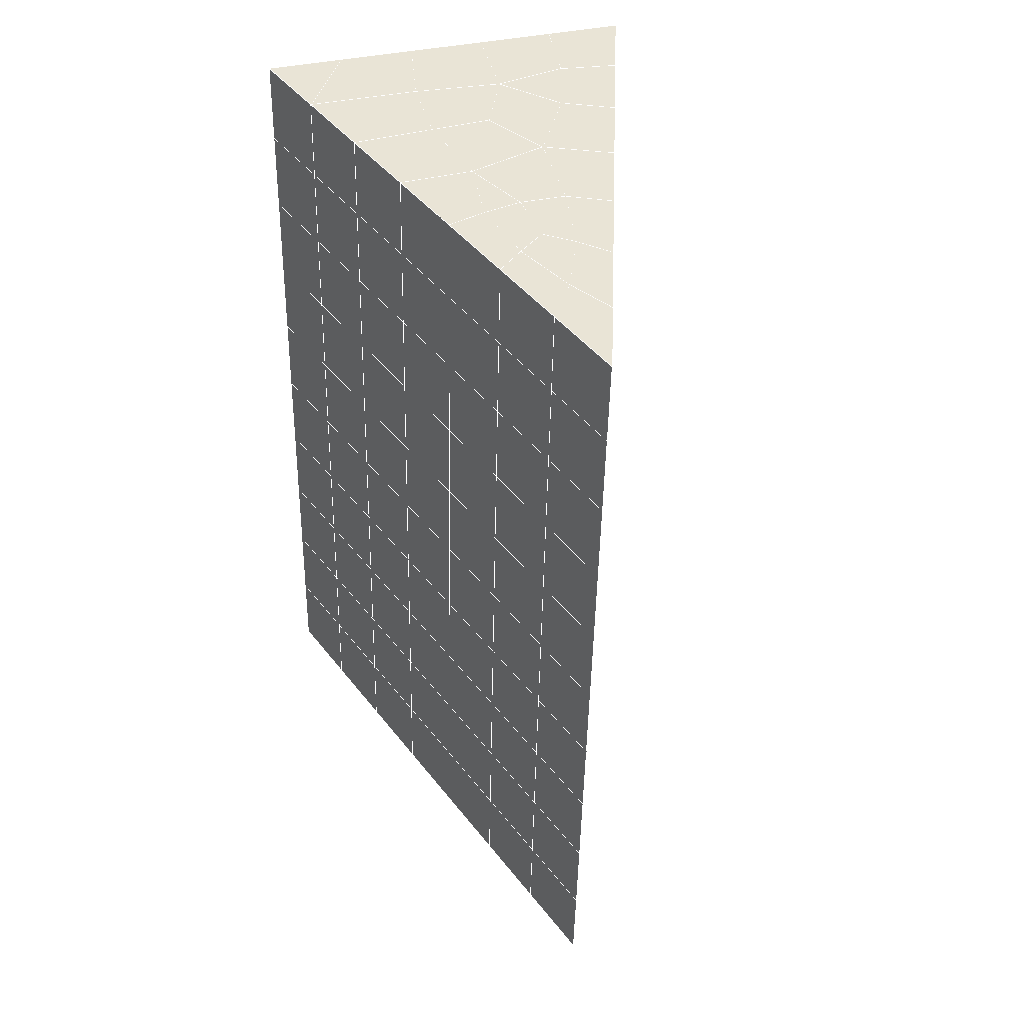
<metadata>
{"format":"obj","ext":"obj","renderer":"f3d","projection":"perspective","resolution":1024,"background":"white","views":[{"elev":38.3,"azim":-16.0,"up":"+Z"}]}
</metadata>
<code>
v 49 14.35 20.7
v 51 14.35 20.7
v 50.89 12.41 20.57
v 49.04 12.1 20.54
v 49 14.2 22.9
v 51 14.2 22.9
v 49 14.05 25.09
v 51 14.05 25.09
v 49 13.89 27.29
v 51 13.89 27.29
v 49 13.74 29.48
v 51 13.74 29.48
v 49 13.59 31.68
v 51 13.59 31.68
v 49 13.43 33.87
v 51 13.43 33.87
v 49 13.28 36.07
v 51 13.28 36.07
v 49 13.13 38.26
v 51 13.13 38.26
v 49 12.97 40.45
v 51 12.97 40.45
v 49 12.82 42.65
v 51 12.82 42.65
v 48.58 10.66 42.5
v 50.89 10.49 42.49
v 48.54 8.67 42.36
v 50.12 8.758 42.36
v 49.04 6.461 42.2
v 51.13 7.138 42.25
v 49.84 4.793 42.09
v 51.02 4.776 42.09
v 49.96 3.312 41.98
v 50.69 2.803 41.95
v 49.26 2.735 41.94
v 49.99 1.13 41.83
v 48.57 2.131 41.9
v 49.29 -0.006832 41.75
v 48.57 2.284 39.71
v 49.29 0.1467 39.56
v 48.57 2.438 37.51
v 49.29 0.3002 37.36
v 48.57 2.591 35.32
v 49.29 0.4533 35.17
v 48.57 2.745 33.12
v 49.29 0.607 32.97
v 48.57 2.898 30.93
v 49.29 0.7607 30.78
v 48.57 3.052 28.73
v 49.29 0.9141 28.58
v 48.57 3.205 26.54
v 49.29 1.067 26.39
v 48.57 3.359 24.34
v 49.29 1.221 24.2
v 48.57 3.512 22.15
v 49.29 1.374 22
v 48.57 3.666 19.95
v 49.29 1.528 19.81
v 50.01 4.037 19.98
v 50 2.15 19.85
v 51.43 3.665 19.96
v 50.71 1.527 19.81
v 51.43 3.512 22.15
v 50.71 1.374 22
v 51.43 3.359 24.34
v 50.71 1.221 24.2
v 51.43 3.205 26.54
v 50.71 1.067 26.39
v 51.43 3.052 28.73
v 50.71 0.9138 28.58
v 51.43 2.898 30.93
v 50.71 0.7604 30.78
v 51.43 2.745 33.12
v 50.71 0.6068 32.97
v 51.43 2.591 35.32
v 50.71 0.4537 35.17
v 51.43 2.438 37.51
v 50.71 0.3001 37.36
v 51.43 2.284 39.71
v 50.71 0.1467 39.56
v 51.43 2.131 41.9
v 50.71 -0.006787 41.75
v 52.14 4.268 42.05
v 52.14 4.422 39.86
v 52.14 4.576 37.66
v 52.14 4.729 35.47
v 52.14 4.882 33.27
v 52.14 5.036 31.08
v 52.14 5.189 28.88
v 52.14 5.343 26.69
v 52.14 5.496 24.49
v 52.14 5.65 22.3
v 52.14 5.803 20.1
v 50.04 6.663 20.17
v 47.86 5.803 20.1
v 47.86 5.65 22.3
v 47.86 5.496 24.49
v 47.86 5.343 26.69
v 47.86 5.189 28.88
v 47.86 5.036 31.08
v 47.86 4.882 33.27
v 47.86 4.729 35.47
v 47.86 4.575 37.66
v 47.86 4.422 39.86
v 47.86 4.269 42.05
v 48.84 4.571 42.07
v 50 -2.144 41.6
v 50 -1.991 39.41
v 50 -1.838 37.21
v 50 -1.684 35.02
v 50 -1.53 32.82
v 50 -1.377 30.63
v 50 -1.224 28.43
v 50 -1.07 26.24
v 50 -0.9167 24.05
v 50 -0.7633 21.85
v 50 -0.6099 19.66
v 51.49 8.676 20.31
v 52.86 7.941 20.25
v 52.19 10.4 20.43
v 53.57 10.08 20.4
v 52.62 12.38 20.56
v 54.29 12.22 20.55
v 53 14.35 20.7
v 55 14.35 20.7
v 53 14.2 22.9
v 55 14.2 22.9
v 53 14.05 25.09
v 55 14.05 25.09
v 53 13.89 27.29
v 55 13.89 27.29
v 53 13.74 29.48
v 55 13.74 29.48
v 53 13.59 31.68
v 55 13.59 31.68
v 53 13.43 33.87
v 55 13.43 33.87
v 53 13.28 36.06
v 55 13.28 36.07
v 53 13.13 38.26
v 55 13.13 38.26
v 53 12.97 40.45
v 55 12.97 40.45
v 53 12.82 42.65
v 55 12.82 42.65
v 52.76 10.87 42.51
v 54.29 10.68 42.5
v 52.24 9.131 42.39
v 53.57 8.544 42.35
v 52.86 6.406 42.2
v 47.14 6.406 42.2
v 46.43 8.544 42.35
v 45.71 10.68 42.5
v 47 12.82 42.65
v 47 12.97 40.45
v 47 13.13 38.26
v 47 13.28 36.06
v 47 13.43 33.87
v 47 13.59 31.68
v 47 13.74 29.48
v 47 13.89 27.29
v 47 14.05 25.09
v 47 14.2 22.9
v 47 14.35 20.7
v 47.23 12.42 20.57
v 48.83 8.865 20.32
v 50.46 10.34 20.42
v 47.14 7.941 20.25
v 47.14 7.787 22.45
v 47.14 7.634 24.64
v 47.14 7.48 26.84
v 47.14 7.327 29.03
v 47.14 7.174 31.23
v 47.14 7.02 33.42
v 47.14 6.867 35.62
v 47.14 6.713 37.81
v 47.14 6.56 40.01
v 52.86 7.787 22.45
v 52.86 7.634 24.64
v 52.86 7.48 26.84
v 52.86 7.327 29.03
v 52.86 7.173 31.23
v 52.86 7.02 33.42
v 52.86 6.867 35.62
v 52.86 6.713 37.81
v 52.86 6.559 40.01
v 53.57 8.697 40.16
v 53.57 8.851 37.96
v 53.57 9.004 35.77
v 53.57 9.158 33.57
v 53.57 9.311 31.38
v 53.57 9.465 29.18
v 53.57 9.618 26.99
v 53.57 9.771 24.79
v 53.57 9.925 22.6
v 54.29 10.83 40.3
v 54.29 10.99 38.11
v 54.29 11.14 35.92
v 54.29 11.3 33.72
v 54.29 11.45 31.53
v 54.29 11.6 29.33
v 54.29 11.76 27.14
v 54.29 11.91 24.94
v 54.29 12.06 22.75
v 47.79 10.73 20.45
v 46.43 10.08 20.4
v 46.43 9.925 22.6
v 46.43 9.771 24.79
v 46.43 9.618 26.99
v 46.43 9.464 29.18
v 46.43 9.311 31.38
v 46.43 9.158 33.57
v 46.43 9.004 35.77
v 46.43 8.851 37.96
v 46.43 8.697 40.16
v 45.71 12.22 20.55
v 45.71 12.06 22.75
v 45.71 11.91 24.94
v 45.71 11.76 27.14
v 45.71 11.6 29.33
v 45.71 11.45 31.53
v 45.71 11.3 33.72
v 45.71 11.14 35.92
v 45.71 10.99 38.11
v 45.71 10.84 40.3
v 45 14.35 20.7
v 45 14.2 22.9
v 45 14.05 25.09
v 45 13.89 27.29
v 45 13.74 29.48
v 45 13.59 31.68
v 45 13.43 33.87
v 45 13.28 36.07
v 45 13.13 38.26
v 45 12.97 40.45
v 45 12.82 42.65
v 49.96 3.312 41.98
v 49.84 4.793 42.09
v 49.04 6.461 42.2
v 47.14 6.406 42.2
v 47.14 6.56 40.01
v 47.86 4.422 39.86
v 48.57 2.284 39.71
v 49.29 0.1467 39.56
v 49.29 -0.006832 41.75
v 50 -2.144 41.6
v 50.71 -0.006787 41.75
v 50.71 0.1467 39.56
v 51.43 2.284 39.71
v 51.43 2.131 41.9
v 52.14 4.268 42.05
v 51.02 4.776 42.09
v 51.13 7.138 42.25
v 48.84 4.571 42.07
v 47.86 4.269 42.05
v 48.57 2.131 41.9
v 49.99 1.13 41.83
v 50.69 2.803 41.95
v 49.26 2.735 41.94
v 48.57 2.438 37.51
v 47.86 4.575 37.66
v 47.14 6.713 37.81
v 46.43 8.851 37.96
v 46.43 8.697 40.16
v 46.43 8.544 42.35
v 48.54 8.67 42.36
v 52.24 9.131 42.39
v 50.89 10.49 42.49
v 50.12 8.758 42.36
v 52.86 6.406 42.2
v 52.14 4.422 39.86
v 51.43 2.438 37.51
v 50.71 0.3001 37.36
v 50 -1.991 39.41
v 45.71 10.68 42.5
v 45.71 10.84 40.3
v 45.71 10.99 38.11
v 45.71 11.14 35.92
v 46.43 9.004 35.77
v 47.14 6.867 35.62
v 47.86 4.729 35.47
v 52.76 10.87 42.51
v 53.57 8.544 42.35
v 53.57 8.697 40.15
v 52.86 6.559 40.01
v 52.86 6.713 37.81
v 52.14 4.576 37.66
v 52.14 4.729 35.47
v 51.43 2.591 35.32
v 51.43 2.745 33.12
v 50.71 0.6068 32.97
v 50.71 0.4537 35.17
v 50 -1.684 35.02
v 50 -1.838 37.21
v 49.29 0.3002 37.36
v 54.29 10.68 42.5
v 53 12.82 42.65
v 51 12.82 42.65
v 48.58 10.66 42.5
v 55 12.82 42.65
v 55 12.97 40.45
v 55 13.13 38.26
v 55 13.28 36.07
v 54.29 11.14 35.91
v 54.29 11.3 33.72
v 53.57 9.158 33.57
v 53.57 9.311 31.38
v 52.86 7.173 31.23
v 52.86 7.327 29.03
v 52.14 5.189 28.88
v 52.14 5.343 26.69
v 51.43 3.205 26.54
v 51.43 3.359 24.34
v 50.71 1.221 24.2
v 50.71 1.067 26.39
v 50 -1.07 26.24
v 50 -1.224 28.43
v 49.29 0.9141 28.58
v 49.29 0.7607 30.78
v 48.57 2.898 30.93
v 48.57 2.745 33.12
v 47.86 4.882 33.27
v 48.57 2.591 35.32
v 49.29 0.607 32.97
v 50 -1.377 30.63
v 50.71 0.9138 28.58
v 51.43 3.052 28.73
v 52.14 5.036 31.08
v 52.86 7.02 33.42
v 53.57 9.004 35.77
v 54.29 10.99 38.11
v 53 13.13 38.26
v 53 12.97 40.45
v 54.29 10.83 40.3
v 53.57 8.851 37.96
v 52.86 6.867 35.62
v 52.14 4.882 33.27
v 51.43 2.898 30.93
v 50.71 0.7604 30.78
v 50 -1.53 32.82
v 49.29 0.4533 35.17
v 51 12.97 40.45
v 49 12.82 42.65
v 45 12.82 42.65
v 45 12.97 40.45
v 45 13.13 38.26
v 45 13.28 36.06
v 45.71 11.3 33.72
v 46.43 9.158 33.57
v 47.14 7.02 33.42
v 47 12.97 40.45
v 49 12.97 40.45
v 51 13.13 38.26
v 53 13.28 36.06
v 55 13.43 33.87
v 54.29 11.45 31.53
v 53.57 9.465 29.18
v 52.86 7.48 26.84
v 52.14 5.496 24.49
v 51.43 3.512 22.15
v 50.71 1.374 22
v 50 -0.9167 24.05
v 49.29 1.067 26.39
v 48.57 3.052 28.73
v 47.86 5.036 31.08
v 47.14 7.174 31.23
v 47.86 5.189 28.88
v 48.57 3.205 26.54
v 49.29 1.221 24.2
v 50 -0.7633 21.85
v 50.71 1.527 19.81
v 51.43 3.665 19.96
v 52.14 5.65 22.3
v 52.86 7.634 24.64
v 53.57 9.618 26.99
v 54.29 11.6 29.33
v 55 13.59 31.68
v 53 13.43 33.87
v 51 13.28 36.06
v 49 13.13 38.26
v 47 12.82 42.65
v 50 -0.6099 19.66
v 49.29 1.528 19.81
v 49.29 1.374 22
v 48.57 3.512 22.15
v 48.57 3.359 24.34
v 47.86 5.496 24.49
v 47.86 5.343 26.69
v 47.14 7.48 26.84
v 47.14 7.327 29.03
v 46.43 9.464 29.18
v 46.43 9.311 31.38
v 50 2.15 19.85
v 50.01 4.037 19.98
v 52.14 5.803 20.1
v 52.86 7.787 22.45
v 53.57 9.771 24.79
v 54.29 11.76 27.14
v 55 13.74 29.48
v 53 13.59 31.68
v 51 13.43 33.87
v 49 13.28 36.06
v 47 13.13 38.26
v 47 13.28 36.06
v 45 13.43 33.87
v 45.71 11.45 31.53
v 48.57 3.666 19.95
v 47.86 5.65 22.3
v 47.14 7.634 24.64
v 46.43 9.618 26.99
v 45.71 11.6 29.33
v 45 13.59 31.68
v 47 13.43 33.87
v 49 13.43 33.87
v 47 13.59 31.68
v 45 13.74 29.48
v 45.71 11.76 27.14
v 46.43 9.771 24.79
v 47.14 7.787 22.45
v 47.86 5.803 20.1
v 50.04 6.663 20.16
v 52.86 7.941 20.25
v 53.57 9.925 22.6
v 54.29 11.91 24.94
v 55 13.89 27.29
v 53 13.74 29.48
v 51 13.59 31.68
v 49 13.59 31.68
v 47 13.74 29.48
v 45 13.89 27.29
v 45.71 11.91 24.94
v 46.43 9.925 22.6
v 47.14 7.941 20.25
v 51.49 8.676 20.31
v 53.57 10.08 20.4
v 54.29 12.06 22.75
v 55 14.05 25.09
v 53 13.89 27.29
v 51 13.74 29.48
v 49 13.74 29.48
v 47 13.89 27.29
v 45 14.05 25.09
v 45.71 12.06 22.75
v 46.43 10.08 20.4
v 48.83 8.865 20.32
v 55 14.35 20.7
v 53 14.35 20.7
v 52.62 12.38 20.56
v 50.89 12.41 20.57
v 50.46 10.34 20.42
v 52.19 10.4 20.43
v 54.29 12.22 20.55
v 55 14.2 22.9
v 53 14.2 22.9
v 53 14.05 25.09
v 51 14.05 25.09
v 49 14.05 25.09
v 47 14.05 25.09
v 45 14.2 22.9
v 45.71 12.22 20.55
v 47.79 10.73 20.45
v 51 13.89 27.29
v 49 13.89 27.29
v 51 14.2 22.9
v 51 14.35 20.7
v 49 14.2 22.9
v 47 14.2 22.9
v 45 14.35 20.7
v 47.23 12.42 20.57
v 49.04 12.1 20.54
v 49 14.35 20.7
v 47 14.35 20.7
f 1 2 3
f 1 3 4
f 5 6 2
f 5 2 1
f 7 8 6
f 7 6 5
f 9 10 8
f 9 8 7
f 11 12 10
f 11 10 9
f 13 14 12
f 13 12 11
f 15 16 14
f 15 14 13
f 17 18 16
f 17 16 15
f 19 20 18
f 19 18 17
f 21 22 20
f 21 20 19
f 23 24 22
f 23 22 21
f 25 26 24
f 25 24 23
f 27 28 26
f 27 26 25
f 29 30 28
f 29 28 27
f 31 32 30
f 31 30 29
f 33 34 32
f 33 32 31
f 35 36 34
f 35 34 33
f 37 38 36
f 37 36 35
f 39 40 38
f 39 38 37
f 41 42 40
f 41 40 39
f 43 44 42
f 43 42 41
f 45 46 44
f 45 44 43
f 47 48 46
f 47 46 45
f 49 50 48
f 49 48 47
f 51 52 50
f 51 50 49
f 53 54 52
f 53 52 51
f 55 56 54
f 55 54 53
f 57 58 56
f 57 56 55
f 59 60 58
f 59 58 57
f 61 62 60
f 61 60 59
f 63 64 62
f 63 62 61
f 65 66 64
f 65 64 63
f 67 68 66
f 67 66 65
f 69 70 68
f 69 68 67
f 71 72 70
f 71 70 69
f 73 74 72
f 73 72 71
f 75 76 74
f 75 74 73
f 77 78 76
f 77 76 75
f 79 80 78
f 79 78 77
f 81 82 80
f 81 80 79
f 34 36 82
f 34 82 81
f 81 83 32
f 81 32 34
f 79 84 83
f 79 83 81
f 77 85 84
f 77 84 79
f 75 86 85
f 75 85 77
f 73 87 86
f 73 86 75
f 71 88 87
f 71 87 73
f 69 89 88
f 69 88 71
f 67 90 89
f 67 89 69
f 65 91 90
f 65 90 67
f 63 92 91
f 63 91 65
f 61 93 92
f 61 92 63
f 59 94 93
f 59 93 61
f 57 95 94
f 57 94 59
f 55 96 95
f 55 95 57
f 53 97 96
f 53 96 55
f 51 98 97
f 51 97 53
f 49 99 98
f 49 98 51
f 47 100 99
f 47 99 49
f 45 101 100
f 45 100 47
f 43 102 101
f 43 101 45
f 41 103 102
f 41 102 43
f 39 104 103
f 39 103 41
f 37 105 104
f 37 104 39
f 35 106 105
f 35 105 37
f 33 31 106
f 33 106 35
f 107 82 36
f 107 36 38
f 108 80 82
f 108 82 107
f 109 78 80
f 109 80 108
f 110 76 78
f 110 78 109
f 111 74 76
f 111 76 110
f 112 72 74
f 112 74 111
f 113 70 72
f 113 72 112
f 114 68 70
f 114 70 113
f 115 66 68
f 115 68 114
f 116 64 66
f 116 66 115
f 117 62 64
f 117 64 116
f 58 60 62
f 58 62 117
f 116 56 58
f 116 58 117
f 115 54 56
f 115 56 116
f 114 52 54
f 114 54 115
f 113 50 52
f 113 52 114
f 112 48 50
f 112 50 113
f 111 46 48
f 111 48 112
f 110 44 46
f 110 46 111
f 109 42 44
f 109 44 110
f 108 40 42
f 108 42 109
f 107 38 40
f 107 40 108
f 118 119 93
f 118 93 94
f 120 121 119
f 120 119 118
f 122 123 121
f 122 121 120
f 124 125 123
f 124 123 122
f 126 127 125
f 126 125 124
f 128 129 127
f 128 127 126
f 130 131 129
f 130 129 128
f 132 133 131
f 132 131 130
f 134 135 133
f 134 133 132
f 136 137 135
f 136 135 134
f 138 139 137
f 138 137 136
f 140 141 139
f 140 139 138
f 142 143 141
f 142 141 140
f 144 145 143
f 144 143 142
f 146 147 145
f 146 145 144
f 148 149 147
f 148 147 146
f 30 150 149
f 30 149 148
f 32 83 150
f 32 150 30
f 29 151 105
f 29 105 106
f 27 152 151
f 27 151 29
f 25 153 152
f 25 152 27
f 23 154 153
f 23 153 25
f 21 155 154
f 21 154 23
f 19 156 155
f 19 155 21
f 17 157 156
f 17 156 19
f 15 158 157
f 15 157 17
f 13 159 158
f 13 158 15
f 11 160 159
f 11 159 13
f 9 161 160
f 9 160 11
f 7 162 161
f 7 161 9
f 5 163 162
f 5 162 7
f 1 164 163
f 1 163 5
f 4 165 164
f 4 164 1
f 94 166 167
f 94 167 118
f 95 168 166
f 95 166 94
f 96 169 168
f 96 168 95
f 97 170 169
f 97 169 96
f 98 171 170
f 98 170 97
f 99 172 171
f 99 171 98
f 100 173 172
f 100 172 99
f 101 174 173
f 101 173 100
f 102 175 174
f 102 174 101
f 103 176 175
f 103 175 102
f 104 177 176
f 104 176 103
f 105 151 177
f 105 177 104
f 178 92 93
f 178 93 119
f 179 91 92
f 179 92 178
f 180 90 91
f 180 91 179
f 181 89 90
f 181 90 180
f 182 88 89
f 182 89 181
f 183 87 88
f 183 88 182
f 184 86 87
f 184 87 183
f 185 85 86
f 185 86 184
f 186 84 85
f 186 85 185
f 150 83 84
f 150 84 186
f 186 187 149
f 186 149 150
f 185 188 187
f 185 187 186
f 184 189 188
f 184 188 185
f 183 190 189
f 183 189 184
f 182 191 190
f 182 190 183
f 181 192 191
f 181 191 182
f 180 193 192
f 180 192 181
f 179 194 193
f 179 193 180
f 178 195 194
f 178 194 179
f 119 121 195
f 119 195 178
f 187 196 147
f 187 147 149
f 188 197 196
f 188 196 187
f 189 198 197
f 189 197 188
f 190 199 198
f 190 198 189
f 191 200 199
f 191 199 190
f 192 201 200
f 192 200 191
f 193 202 201
f 193 201 192
f 194 203 202
f 194 202 193
f 195 204 203
f 195 203 194
f 121 123 204
f 121 204 195
f 196 143 145
f 196 145 147
f 197 141 143
f 197 143 196
f 198 139 141
f 198 141 197
f 199 137 139
f 199 139 198
f 200 135 137
f 200 137 199
f 201 133 135
f 201 135 200
f 202 131 133
f 202 133 201
f 203 129 131
f 203 131 202
f 204 127 129
f 204 129 203
f 123 125 127
f 123 127 204
f 166 205 4
f 166 4 167
f 168 206 205
f 168 205 166
f 169 207 206
f 169 206 168
f 170 208 207
f 170 207 169
f 171 209 208
f 171 208 170
f 172 210 209
f 172 209 171
f 173 211 210
f 173 210 172
f 174 212 211
f 174 211 173
f 175 213 212
f 175 212 174
f 176 214 213
f 176 213 175
f 177 215 214
f 177 214 176
f 151 152 215
f 151 215 177
f 144 24 26
f 144 26 146
f 142 22 24
f 142 24 144
f 140 20 22
f 140 22 142
f 138 18 20
f 138 20 140
f 136 16 18
f 136 18 138
f 134 14 16
f 134 16 136
f 132 12 14
f 132 14 134
f 130 10 12
f 130 12 132
f 128 8 10
f 128 10 130
f 126 6 8
f 126 8 128
f 124 2 6
f 124 6 126
f 122 3 2
f 122 2 124
f 120 167 3
f 120 3 122
f 206 216 165
f 206 165 205
f 207 217 216
f 207 216 206
f 208 218 217
f 208 217 207
f 209 219 218
f 209 218 208
f 210 220 219
f 210 219 209
f 211 221 220
f 211 220 210
f 212 222 221
f 212 221 211
f 213 223 222
f 213 222 212
f 214 224 223
f 214 223 213
f 215 225 224
f 215 224 214
f 152 153 225
f 152 225 215
f 216 226 164
f 216 164 165
f 217 227 226
f 217 226 216
f 218 228 227
f 218 227 217
f 219 229 228
f 219 228 218
f 220 230 229
f 220 229 219
f 221 231 230
f 221 230 220
f 222 232 231
f 222 231 221
f 223 233 232
f 223 232 222
f 224 234 233
f 224 233 223
f 225 235 234
f 225 234 224
f 153 236 235
f 153 235 225
f 227 163 164
f 227 164 226
f 228 162 163
f 228 163 227
f 229 161 162
f 229 162 228
f 230 160 161
f 230 161 229
f 231 159 160
f 231 160 230
f 232 158 159
f 232 159 231
f 233 157 158
f 233 158 232
f 234 156 157
f 234 157 233
f 235 155 156
f 235 156 234
f 236 154 155
f 236 155 235
f 28 30 148
f 28 148 26
f 167 4 3
f 4 205 165
f 120 118 167
f 154 236 153
f 148 146 26
f 31 29 106
l 237 238
l 238 239
l 239 240
l 240 241
l 241 242
l 242 243
l 243 244
l 244 245
l 245 246
l 246 247
l 247 248
l 248 249
l 249 250
l 250 251
l 251 252
l 252 253
l 253 239
l 239 254
l 254 255
l 255 256
l 256 245
l 245 257
l 257 247
l 247 250
l 250 258
l 258 252
l 252 238
l 238 254
l 254 259
l 259 237
l 237 258
l 258 257
l 257 259
l 259 256
l 256 243
l 243 260
l 260 261
l 261 262
l 262 263
l 263 264
l 264 265
l 265 266
l 266 239
l 253 267
l 267 268
l 268 269
l 269 253
l 253 270
l 270 251
l 251 271
l 271 249
l 249 272
l 272 273
l 273 248
l 248 274
l 274 246
l 240 265
l 265 275
l 275 276
l 276 277
l 277 278
l 278 279
l 279 280
l 280 281
l 281 261
l 261 242
l 242 255
l 255 240
l 268 282
l 282 267
l 267 283
l 283 284
l 284 285
l 285 286
l 286 287
l 287 288
l 288 289
l 289 290
l 290 291
l 291 292
l 292 293
l 293 294
l 294 295
l 295 244
l 244 274
l 274 294
l 294 273
l 273 292
l 292 289
l 289 272
l 272 287
l 287 271
l 271 285
l 285 270
l 270 283
l 283 296
l 296 282
l 282 297
l 297 298
l 298 268
l 268 299
l 299 266
l 266 269
l 300 301
l 301 302
l 302 303
l 303 304
l 304 305
l 305 306
l 306 307
l 307 308
l 308 309
l 309 310
l 310 311
l 311 312
l 312 313
l 313 314
l 314 315
l 315 316
l 316 317
l 317 318
l 318 319
l 319 320
l 320 321
l 321 322
l 322 281
l 281 323
l 323 321
l 321 324
l 324 319
l 319 325
l 325 317
l 317 326
l 326 315
l 315 312
l 312 327
l 327 310
l 310 328
l 328 308
l 308 329
l 329 306
l 306 330
l 330 304
l 304 331
l 331 302
l 302 332
l 332 333
l 333 297
l 297 300
l 300 296
l 296 334
l 334 331
l 331 335
l 335 330
l 330 336
l 336 329
l 329 337
l 337 328
l 328 338
l 338 327
l 327 326
l 326 339
l 339 325
l 325 340
l 340 324
l 324 341
l 341 323
l 323 260
l 260 295
l 295 341
l 341 293
l 293 340
l 340 291
l 291 339
l 339 338
l 338 290
l 290 337
l 337 288
l 288 336
l 336 286
l 286 335
l 335 284
l 284 334
l 334 301
l 301 333
l 333 342
l 342 298
l 298 343
l 343 299
l 299 275
l 275 344
l 344 345
l 345 346
l 346 347
l 347 278
l 278 348
l 348 349
l 349 350
l 350 280
l 280 262
l 262 241
l 241 264
l 264 276
l 276 345
l 345 351
l 351 352
l 352 342
l 342 353
l 353 332
l 332 354
l 354 303
l 303 355
l 355 305
l 305 356
l 356 307
l 307 357
l 357 309
l 309 358
l 358 311
l 311 359
l 359 313
l 313 360
l 360 361
l 361 314
l 314 362
l 362 316
l 316 363
l 363 318
l 318 364
l 364 320
l 320 365
l 365 322
l 322 350
l 350 366
l 366 365
l 365 367
l 367 364
l 364 368
l 368 363
l 363 369
l 369 362
l 362 370
l 370 361
l 361 371
l 371 372
l 372 360
l 360 373
l 373 359
l 359 374
l 374 358
l 358 375
l 375 357
l 357 376
l 376 356
l 356 377
l 377 355
l 355 378
l 378 354
l 354 379
l 379 353
l 353 380
l 380 352
l 352 343
l 343 381
l 381 275
l 382 383
l 383 384
l 384 385
l 385 386
l 386 387
l 387 388
l 388 389
l 389 390
l 390 391
l 391 392
l 392 366
l 366 390
l 390 367
l 367 388
l 388 368
l 368 386
l 386 369
l 369 384
l 384 370
l 370 382
l 382 371
l 371 393
l 393 394
l 394 372
l 372 395
l 395 373
l 373 396
l 396 374
l 374 397
l 397 375
l 375 398
l 398 376
l 376 399
l 399 377
l 377 400
l 400 378
l 378 401
l 401 379
l 379 402
l 402 380
l 380 403
l 403 404
l 404 347
l 347 405
l 405 348
l 348 406
l 406 392
l 392 349
l 349 279
l 279 263
l 263 277
l 277 346
l 346 403
l 403 351
l 351 381
l 381 344
l 393 383
l 383 407
l 407 385
l 385 408
l 408 387
l 387 409
l 409 389
l 389 410
l 410 391
l 391 411
l 411 406
l 406 412
l 412 405
l 405 413
l 413 404
l 404 402
l 402 414
l 414 413
l 413 415
l 415 412
l 412 416
l 416 411
l 411 417
l 417 410
l 410 418
l 418 409
l 409 419
l 419 408
l 408 420
l 420 407
l 407 394
l 394 421
l 421 395
l 395 422
l 422 396
l 396 423
l 423 397
l 397 424
l 424 398
l 398 425
l 425 399
l 399 426
l 426 400
l 400 427
l 427 401
l 401 414
l 414 428
l 428 415
l 415 429
l 429 416
l 416 430
l 430 417
l 417 431
l 431 418
l 418 432
l 432 419
l 419 433
l 433 420
l 420 421
l 421 434
l 434 422
l 422 435
l 435 423
l 423 436
l 436 424
l 424 437
l 437 425
l 425 438
l 438 426
l 426 439
l 439 427
l 427 428
l 428 440
l 440 429
l 429 441
l 441 430
l 430 442
l 442 431
l 431 443
l 443 432
l 432 444
l 444 433
l 433 445
l 445 421
l 446 447
l 447 448
l 448 449
l 449 450
l 450 451
l 451 448
l 448 452
l 452 446
l 446 453
l 453 454
l 454 455
l 455 456
l 456 457
l 457 458
l 458 442
l 442 459
l 459 443
l 443 460
l 460 444
l 444 461
l 461 445
l 445 450
l 450 434
l 434 451
l 451 435
l 435 452
l 452 436
l 436 453
l 453 437
l 437 455
l 455 438
l 438 462
l 462 463
l 463 440
l 440 439
l 439 462
l 462 456
l 456 464
l 464 454
l 454 447
l 447 465
l 465 464
l 464 466
l 466 457
l 457 463
l 463 441
l 441 458
l 458 467
l 467 459
l 459 468
l 468 460
l 460 469
l 469 461
l 461 470
l 470 471
l 471 465
l 465 449
l 449 470
l 470 469
l 469 472
l 472 467
l 467 466
l 466 471
l 471 472
l 472 468
l 470 450

</code>
